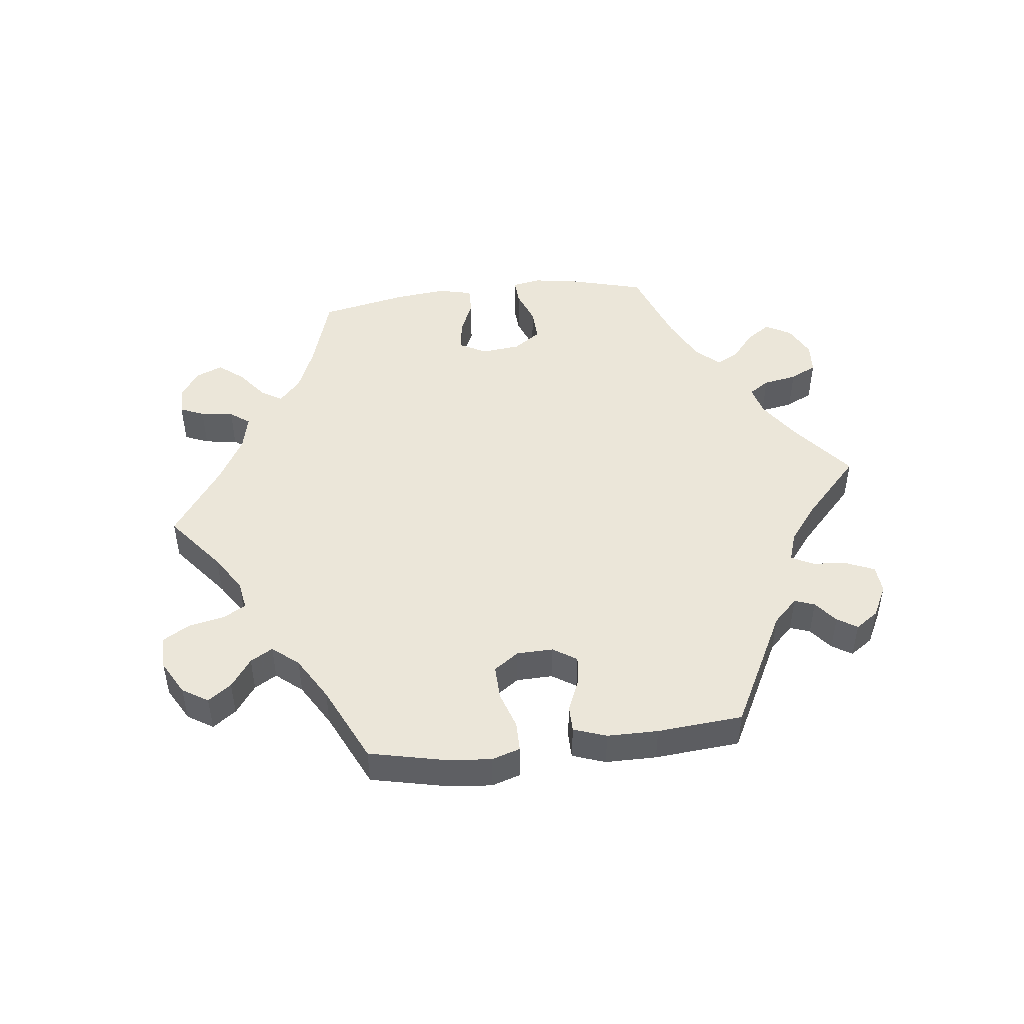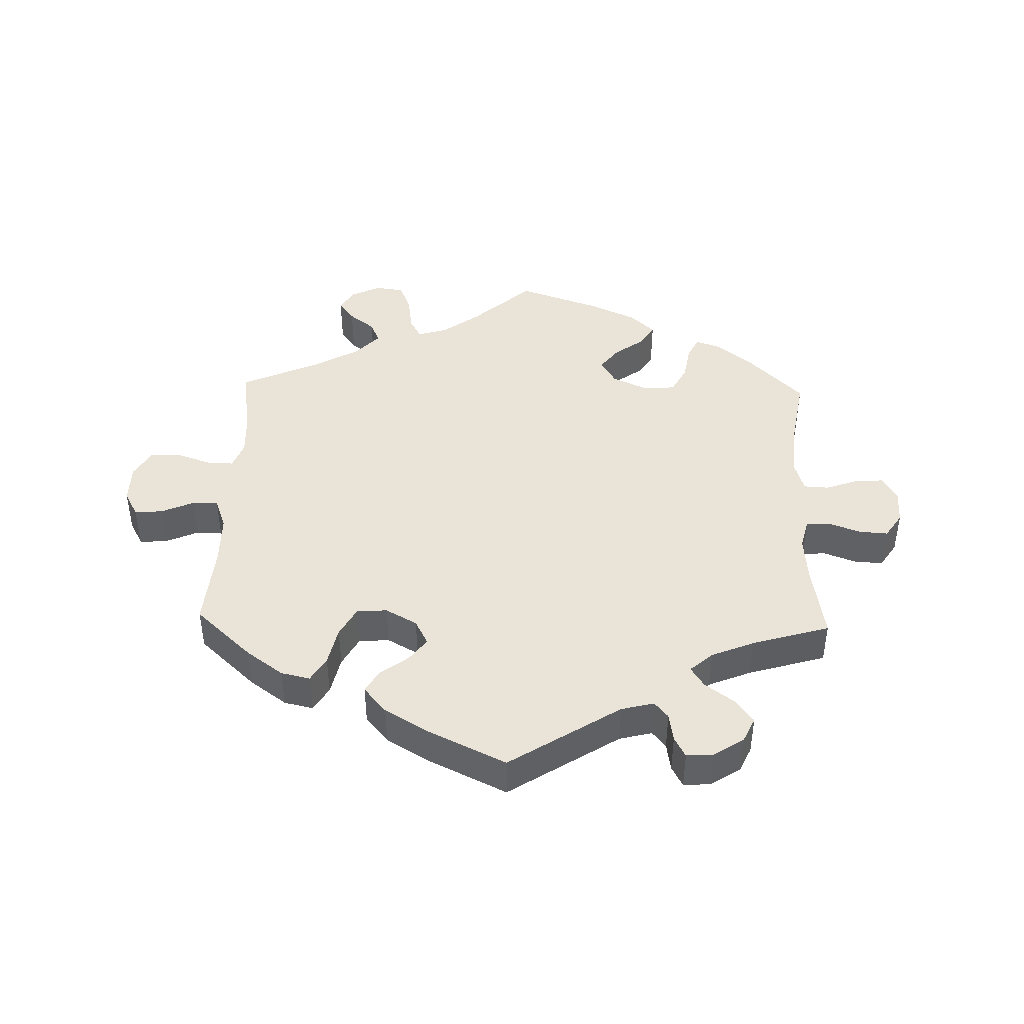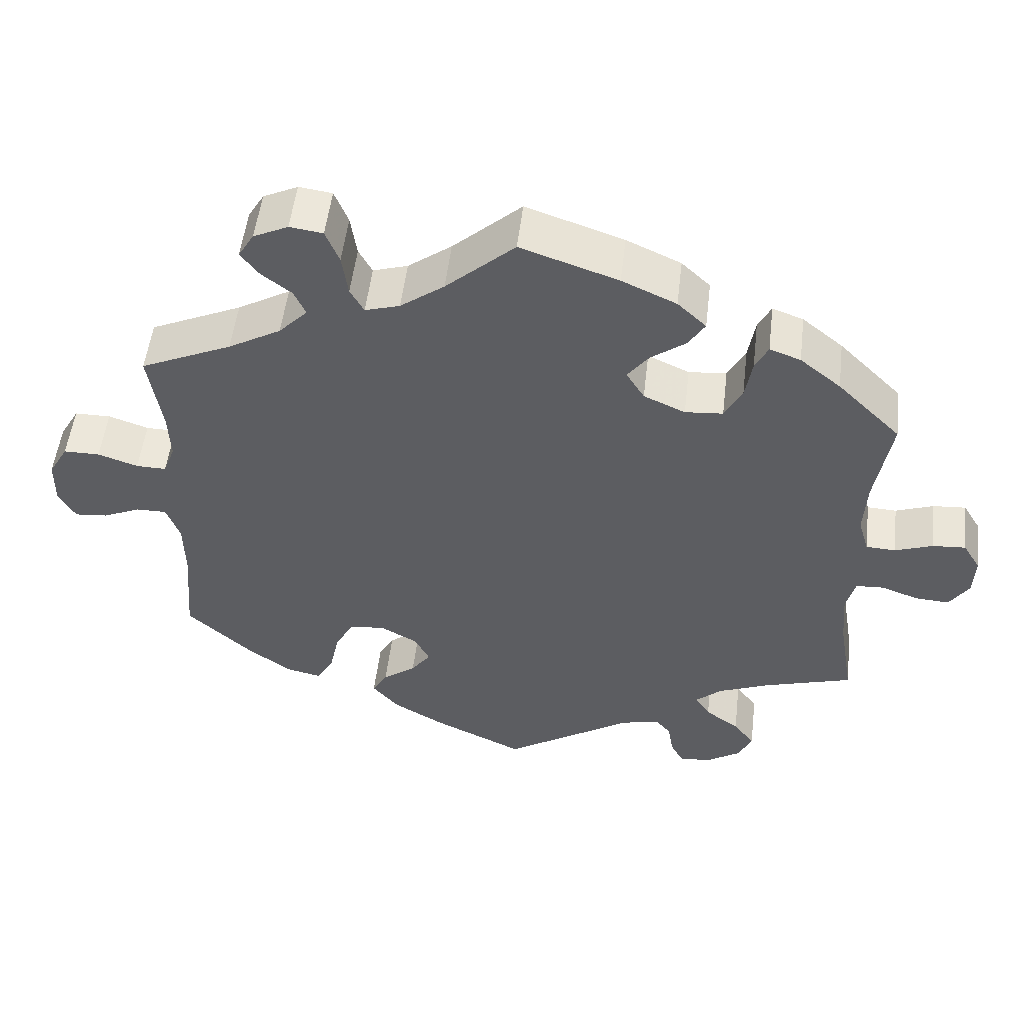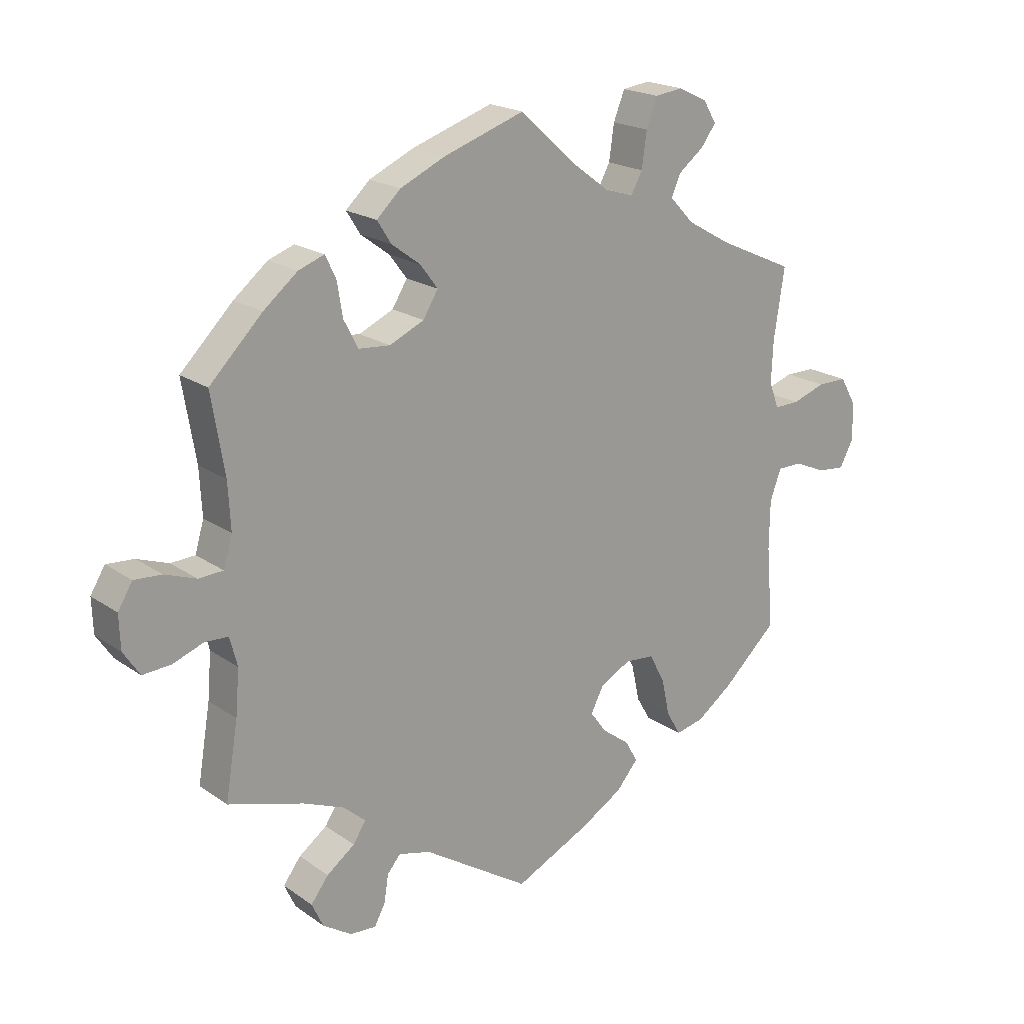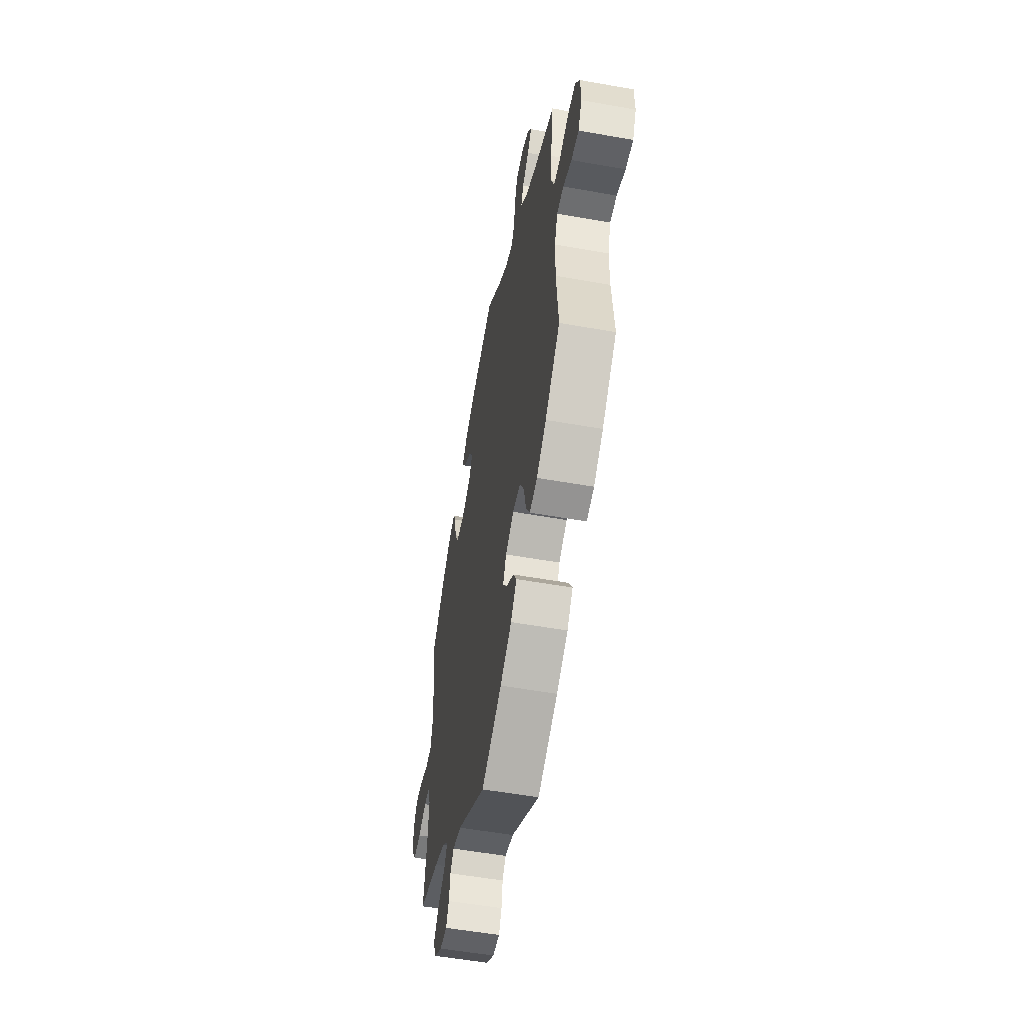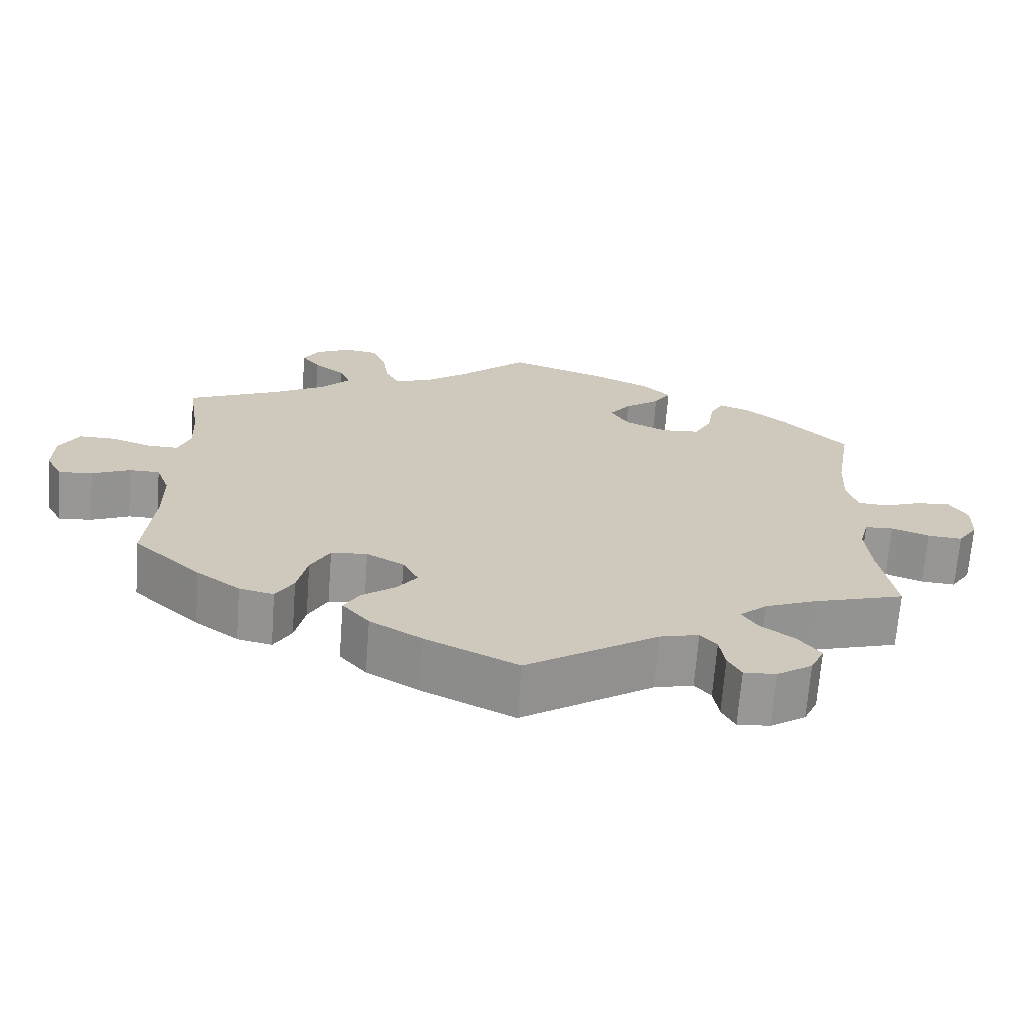
<metadata>
{"format":"obj","ext":"obj","renderer":"f3d","projection":"perspective","resolution":1024,"background":"white","views":[{"elev":48.0,"azim":143.1,"up":"+Y"},{"elev":43.5,"azim":-178.3,"up":"+Y"},{"elev":52.4,"azim":-173.3,"up":"+Z"},{"elev":19.8,"azim":-38.3,"up":"+Z"},{"elev":-54.2,"azim":79.3,"up":"+Z"},{"elev":-68.2,"azim":175.7,"up":"+Z"}]}
</metadata>
<code>
v 0.413 0.07 -0.369
v 0.356 0.07 -0.41
v 0.311 0.07 -0.42
v 0.288 0.07 -0.381
v 0.275 0.07 -0.321
v 0.25 0.07 -0.275
v 0.203 0.07 -0.271
v 0.154 0.07 -0.298
v 0.134 0.07 -0.337
v 0.16 0.07 -0.372
v 0.204 0.07 -0.405
v 0.224 0.07 -0.44
v 0.189 0.07 -0.481
v 0.121 0.07 -0.521
v 0.001 0.07 -0.578
v -0.17 0.07 -0.468
v -0.221 0.07 -0.455
v -0.242 0.07 -0.48
v -0.249 0.07 -0.524
v -0.266 0.07 -0.556
v -0.308 0.07 -0.553
v -0.354 0.07 -0.523
v -0.372 0.07 -0.484
v -0.344 0.07 -0.447
v -0.299 0.07 -0.414
v -0.279 0.07 -0.383
v -0.314 0.07 -0.352
v -0.38 0.07 -0.325
v -0.5 0.07 -0.289
v -0.48 0.07 -0.169
v -0.474 0.07 -0.097
v -0.486 0.07 -0.051
v -0.523 0.07 -0.049
v -0.572 0.07 -0.067
v -0.617 0.07 -0.07
v -0.643 0.07 -0.031
v -0.645 0.07 0.023
v -0.622 0.07 0.061
v -0.578 0.07 0.058
v -0.528 0.07 0.04
v -0.489 0.07 0.042
v -0.475 0.07 0.09
v -0.479 0.07 0.164
v -0.5 0.07 0.289
v -0.416 0.07 0.373
v -0.362 0.07 0.417
v -0.321 0.07 0.432
v -0.304 0.07 0.398
v -0.295 0.07 0.343
v -0.272 0.07 0.299
v -0.222 0.07 0.295
v -0.167 0.07 0.32
v -0.143 0.07 0.359
v -0.171 0.07 0.396
v -0.217 0.07 0.43
v -0.239 0.07 0.465
v -0.201 0.07 0.501
v -0.129 0.07 0.534
v 0 0.07 0.578
v 0.091 0.07 0.496
v 0.149 0.07 0.453
v 0.195 0.07 0.439
v 0.213 0.07 0.472
v 0.221 0.07 0.528
v 0.239 0.07 0.573
v 0.283 0.07 0.579
v 0.329 0.07 0.557
v 0.35 0.07 0.522
v 0.326 0.07 0.49
v 0.286 0.07 0.459
v 0.271 0.07 0.425
v 0.309 0.07 0.385
v 0.379 0.07 0.345
v 0.501 0.07 0.29
v 0.484 0.07 0.179
v 0.481 0.07 0.113
v 0.497 0.07 0.071
v 0.537 0.07 0.072
v 0.59 0.07 0.09
v 0.638 0.07 0.09
v 0.664 0.07 0.045
v 0.665 0.07 -0.015
v 0.643 0.07 -0.056
v 0.599 0.07 -0.052
v 0.549 0.07 -0.03
v 0.509 0.07 -0.03
v 0.491 0.07 -0.079
v 0.49 0.07 -0.157
v 0.501 0.07 -0.288
v 0.413 0 -0.369
v 0.356 0 -0.41
v 0.311 0 -0.42
v 0.288 0 -0.381
v 0.275 0 -0.321
v 0.25 0 -0.275
v 0.203 0 -0.271
v 0.154 0 -0.298
v 0.134 0 -0.337
v 0.16 0 -0.372
v 0.204 0 -0.405
v 0.224 0 -0.44
v 0.189 0 -0.481
v 0.121 0 -0.521
v 0.001 0 -0.578
v -0.17 0 -0.468
v -0.221 0 -0.455
v -0.242 0 -0.48
v -0.249 0 -0.524
v -0.266 0 -0.556
v -0.308 0 -0.553
v -0.354 0 -0.523
v -0.372 0 -0.484
v -0.344 0 -0.447
v -0.299 0 -0.414
v -0.279 0 -0.383
v -0.314 0 -0.352
v -0.38 0 -0.325
v -0.5 0 -0.289
v -0.48 0 -0.169
v -0.474 0 -0.097
v -0.486 0 -0.051
v -0.523 0 -0.049
v -0.572 0 -0.067
v -0.617 0 -0.07
v -0.643 0 -0.031
v -0.645 0 0.023
v -0.622 0 0.061
v -0.578 0 0.058
v -0.528 0 0.04
v -0.489 0 0.042
v -0.475 0 0.09
v -0.479 0 0.164
v -0.5 0 0.289
v -0.416 0 0.373
v -0.362 0 0.417
v -0.321 0 0.432
v -0.304 0 0.398
v -0.295 0 0.343
v -0.272 0 0.299
v -0.222 0 0.295
v -0.167 0 0.32
v -0.143 0 0.359
v -0.171 0 0.396
v -0.217 0 0.43
v -0.239 0 0.465
v -0.201 0 0.501
v -0.129 0 0.534
v 0 0 0.578
v 0.091 0 0.496
v 0.149 0 0.453
v 0.195 0 0.439
v 0.213 0 0.472
v 0.221 0 0.528
v 0.239 0 0.573
v 0.283 0 0.579
v 0.329 0 0.557
v 0.35 0 0.522
v 0.326 0 0.49
v 0.286 0 0.459
v 0.271 0 0.425
v 0.309 0 0.385
v 0.379 0 0.345
v 0.501 0 0.29
v 0.484 0 0.179
v 0.481 0 0.113
v 0.497 0 0.071
v 0.537 0 0.072
v 0.59 0 0.09
v 0.638 0 0.09
v 0.664 0 0.045
v 0.665 0 -0.015
v 0.643 0 -0.056
v 0.599 0 -0.052
v 0.549 0 -0.03
v 0.509 0 -0.03
v 0.491 0 -0.079
v 0.49 0 -0.157
v 0.501 0 -0.288
f 88 89 1 2
f 87 88 2 3
f 86 87 3 4
f 82 83 84 85
f 82 85 86
f 81 82 86
f 78 79 80 81
f 77 78 81 86
f 76 77 86 4
f 73 74 75
f 72 73 75 76
f 71 72 76 4
f 67 68 69 70
f 67 70 71
f 66 67 71
f 63 64 65 66
f 62 63 66 71
f 57 58 59 60
f 57 60 61
f 54 55 56 57
f 53 54 57 61
f 52 53 61 62
f 46 47 48 49
f 46 49 50
f 43 44 45 46
f 42 43 46 50
f 41 42 50 51
f 37 38 39 40
f 37 40 41
f 36 37 41
f 33 34 35 36
f 32 33 36 41
f 31 32 41 51
f 28 29 30
f 27 28 30 31
f 26 27 31 51
f 22 23 24 25
f 22 25 26
f 21 22 26
f 18 19 20 21
f 17 18 21 26
f 16 17 26 51
f 10 11 12 13
f 9 10 13 14
f 62 71 4 5
f 9 14 15 16
f 8 9 16 51
f 7 8 51 52
f 62 5 6
f 6 7 52 62
f 91 90 178 177
f 92 91 177 176
f 93 92 176 175
f 174 173 172 171
f 175 174 171
f 175 171 170
f 170 169 168 167
f 175 170 167 166
f 93 175 166 165
f 164 163 162
f 165 164 162 161
f 93 165 161 160
f 159 158 157 156
f 160 159 156
f 160 156 155
f 155 154 153 152
f 160 155 152 151
f 149 148 147 146
f 150 149 146
f 146 145 144 143
f 150 146 143 142
f 151 150 142 141
f 138 137 136 135
f 139 138 135
f 135 134 133 132
f 139 135 132 131
f 140 139 131 130
f 129 128 127 126
f 130 129 126
f 130 126 125
f 125 124 123 122
f 130 125 122 121
f 140 130 121 120
f 119 118 117
f 120 119 117 116
f 140 120 116 115
f 114 113 112 111
f 115 114 111
f 115 111 110
f 110 109 108 107
f 115 110 107 106
f 140 115 106 105
f 102 101 100 99
f 103 102 99 98
f 94 93 160 151
f 105 104 103 98
f 140 105 98 97
f 141 140 97 96
f 95 94 151
f 151 141 96 95
f 1 90 91 2
f 2 91 92 3
f 3 92 93 4
f 4 93 94 5
f 5 94 95 6
f 6 95 96 7
f 7 96 97 8
f 8 97 98 9
f 9 98 99 10
f 10 99 100 11
f 11 100 101 12
f 12 101 102 13
f 13 102 103 14
f 14 103 104 15
f 15 104 105 16
f 16 105 106 17
f 17 106 107 18
f 18 107 108 19
f 19 108 109 20
f 20 109 110 21
f 21 110 111 22
f 22 111 112 23
f 23 112 113 24
f 24 113 114 25
f 25 114 115 26
f 26 115 116 27
f 27 116 117 28
f 28 117 118 29
f 29 118 119 30
f 30 119 120 31
f 31 120 121 32
f 32 121 122 33
f 33 122 123 34
f 34 123 124 35
f 35 124 125 36
f 36 125 126 37
f 37 126 127 38
f 38 127 128 39
f 39 128 129 40
f 40 129 130 41
f 41 130 131 42
f 42 131 132 43
f 43 132 133 44
f 44 133 134 45
f 45 134 135 46
f 46 135 136 47
f 47 136 137 48
f 48 137 138 49
f 49 138 139 50
f 50 139 140 51
f 51 140 141 52
f 52 141 142 53
f 53 142 143 54
f 54 143 144 55
f 55 144 145 56
f 56 145 146 57
f 57 146 147 58
f 58 147 148 59
f 59 148 149 60
f 60 149 150 61
f 61 150 151 62
f 62 151 152 63
f 63 152 153 64
f 64 153 154 65
f 65 154 155 66
f 66 155 156 67
f 67 156 157 68
f 68 157 158 69
f 69 158 159 70
f 70 159 160 71
f 71 160 161 72
f 72 161 162 73
f 73 162 163 74
f 74 163 164 75
f 75 164 165 76
f 76 165 166 77
f 77 166 167 78
f 78 167 168 79
f 79 168 169 80
f 80 169 170 81
f 81 170 171 82
f 82 171 172 83
f 83 172 173 84
f 84 173 174 85
f 85 174 175 86
f 86 175 176 87
f 87 176 177 88
f 88 177 178 89
f 89 178 90 1

</code>
